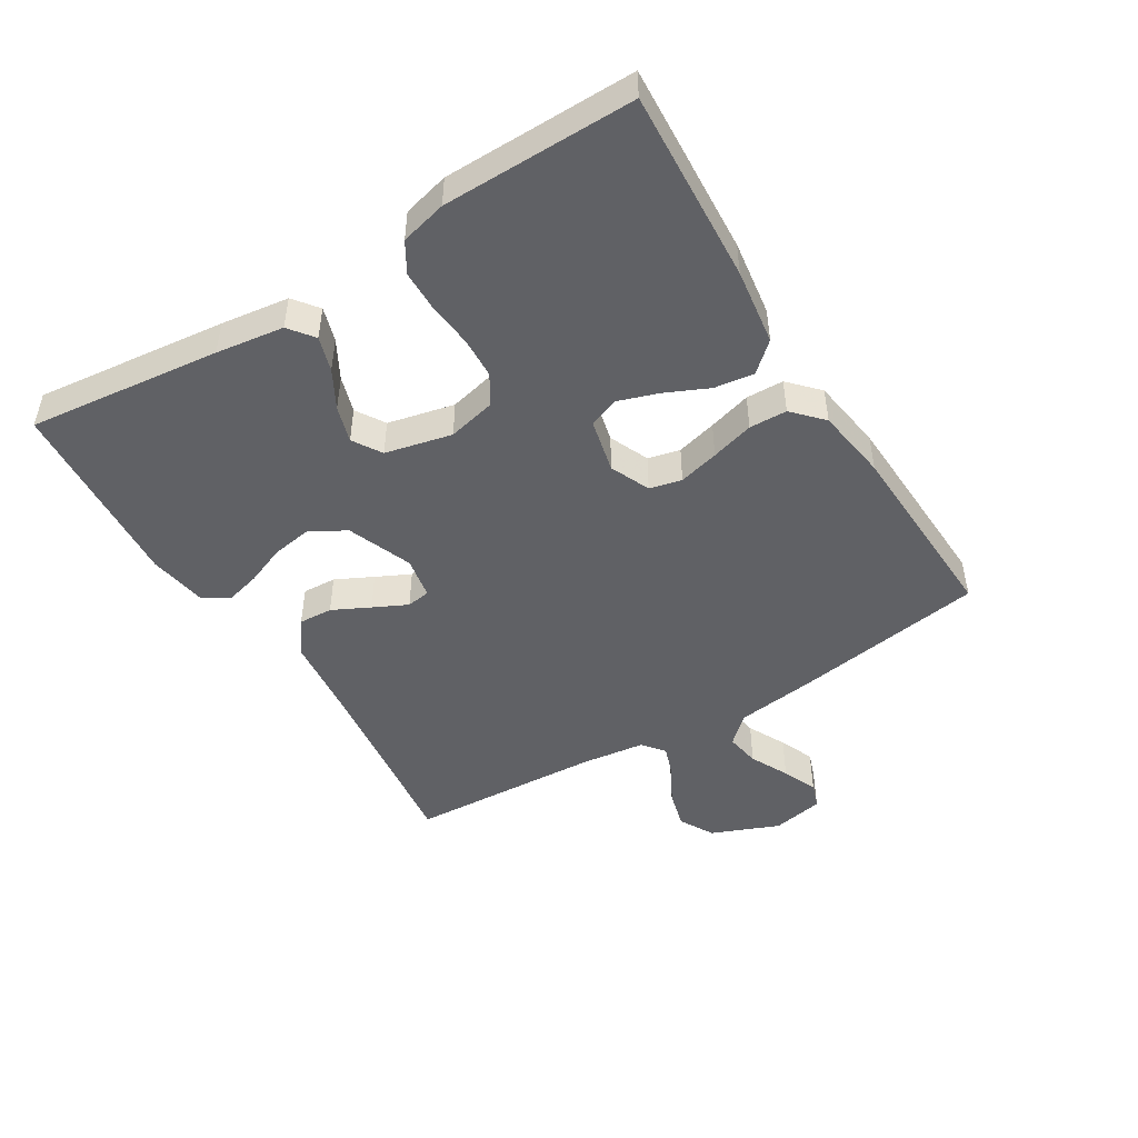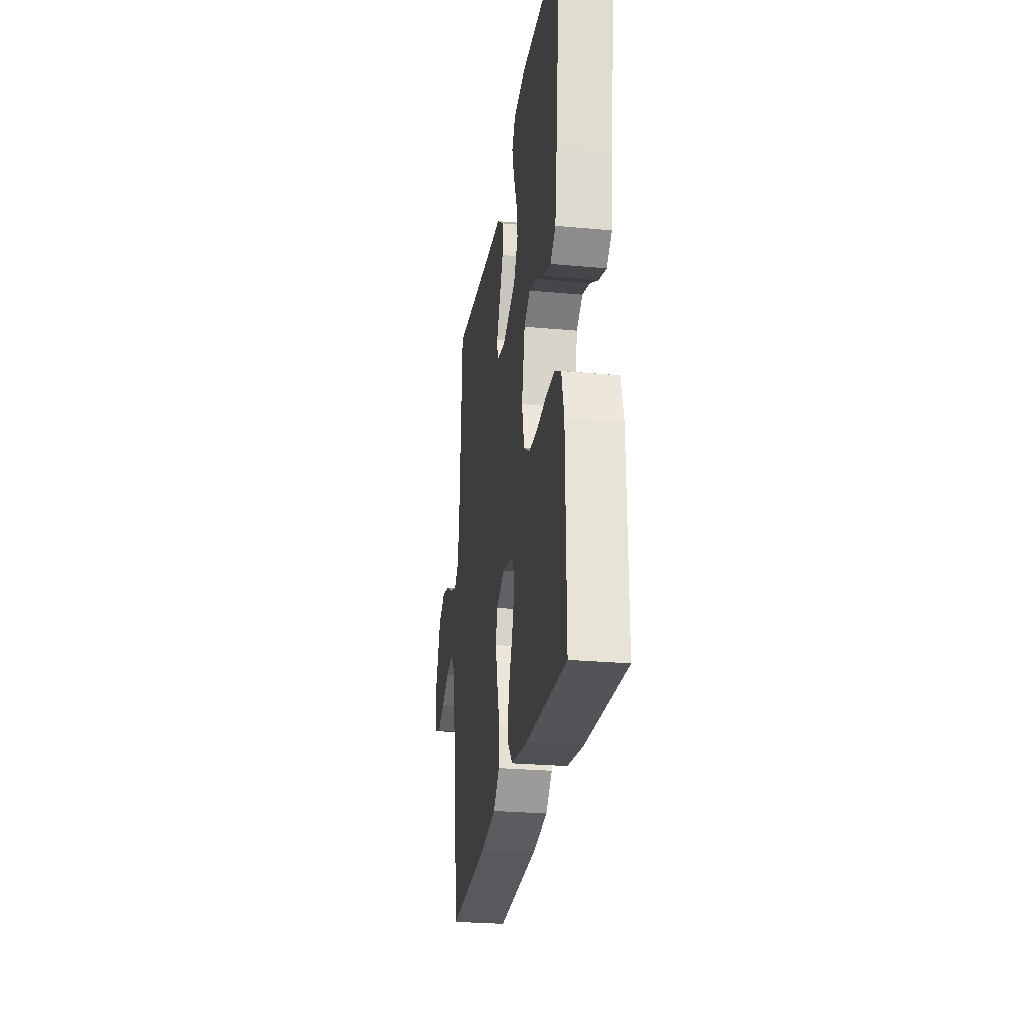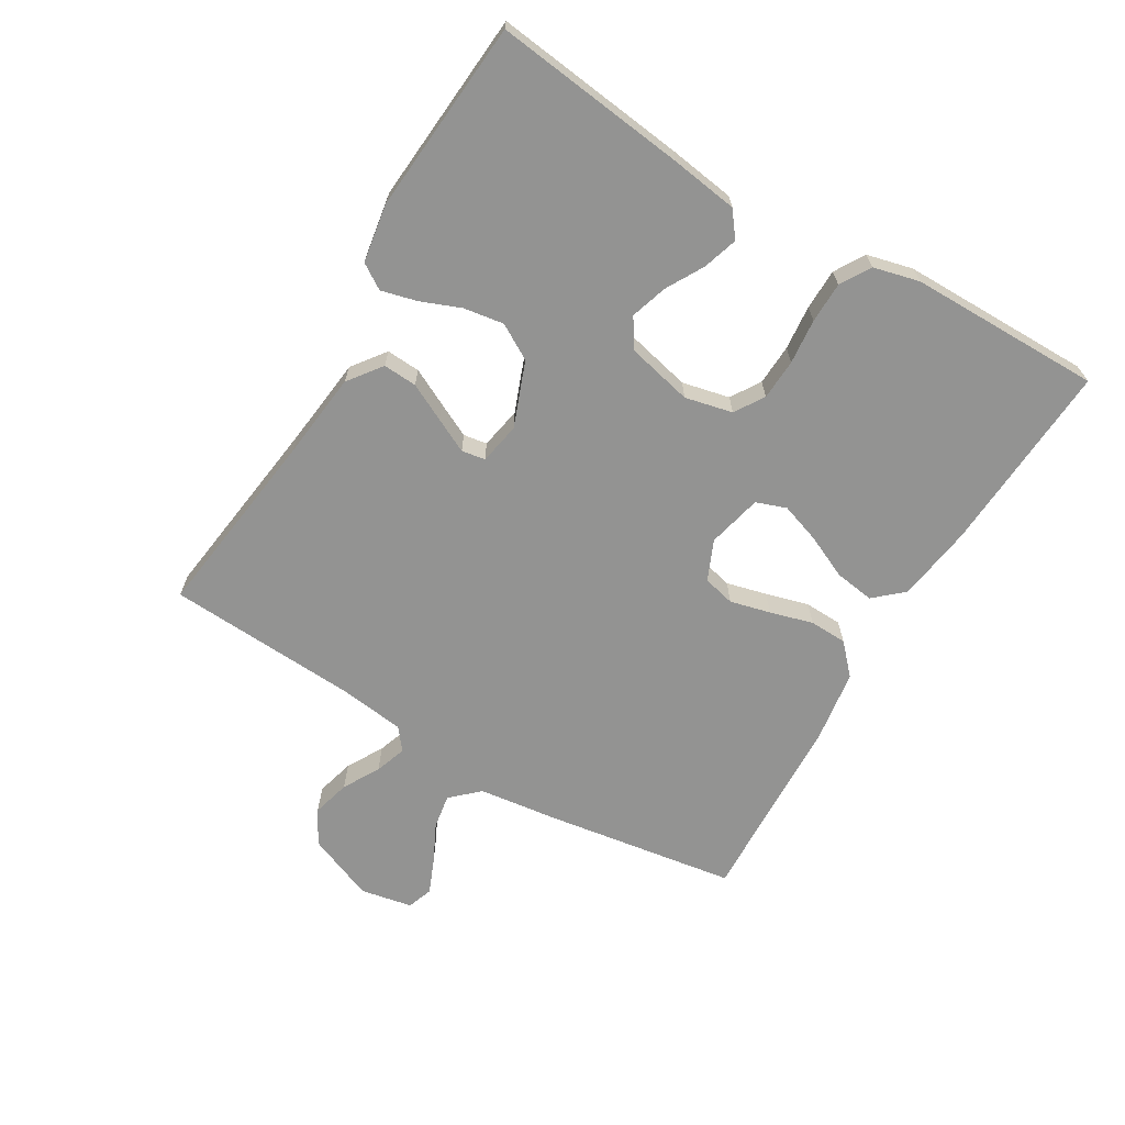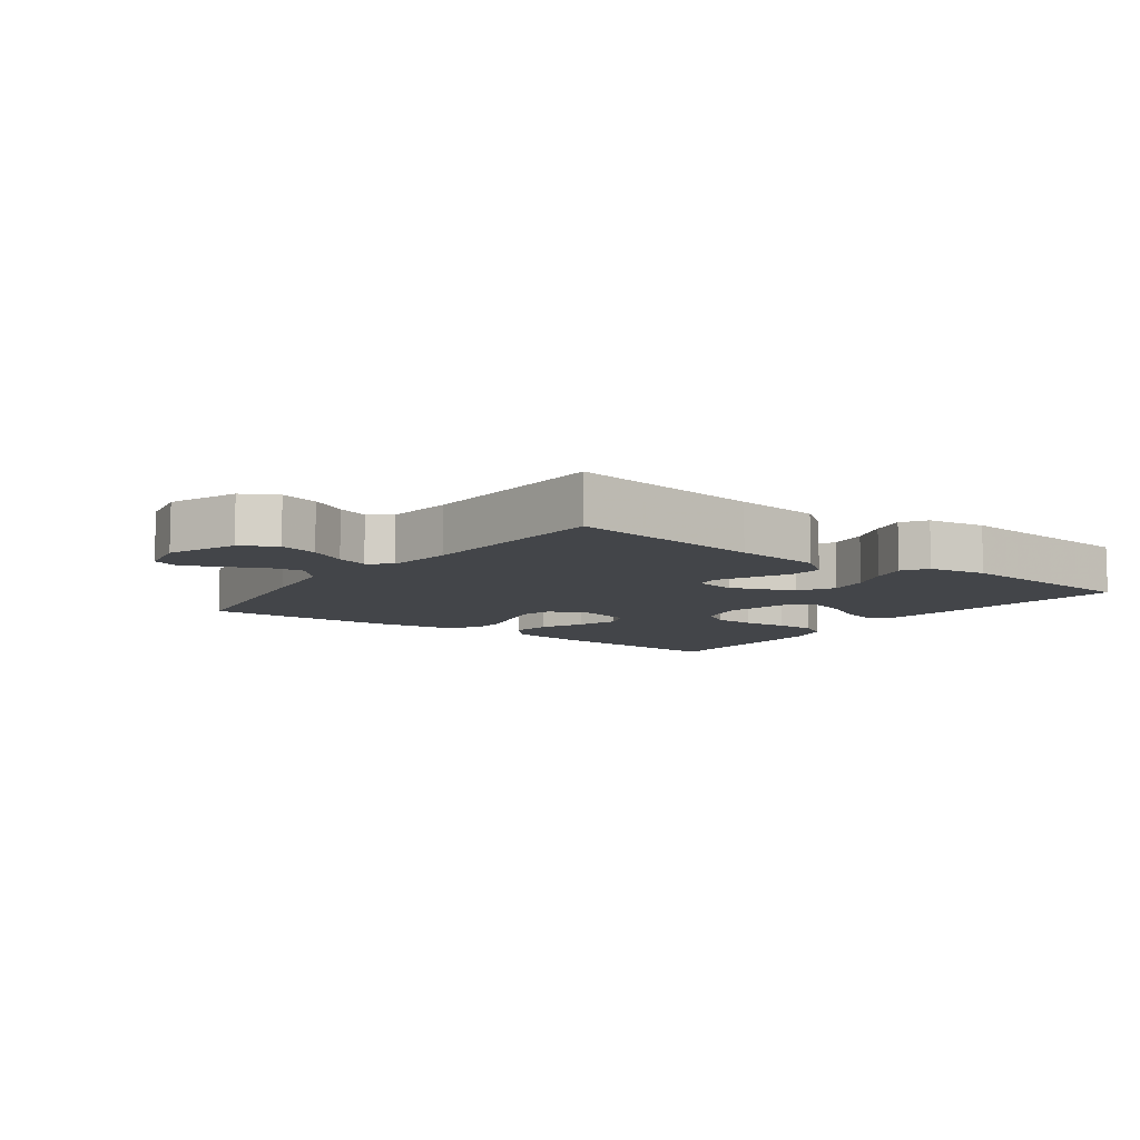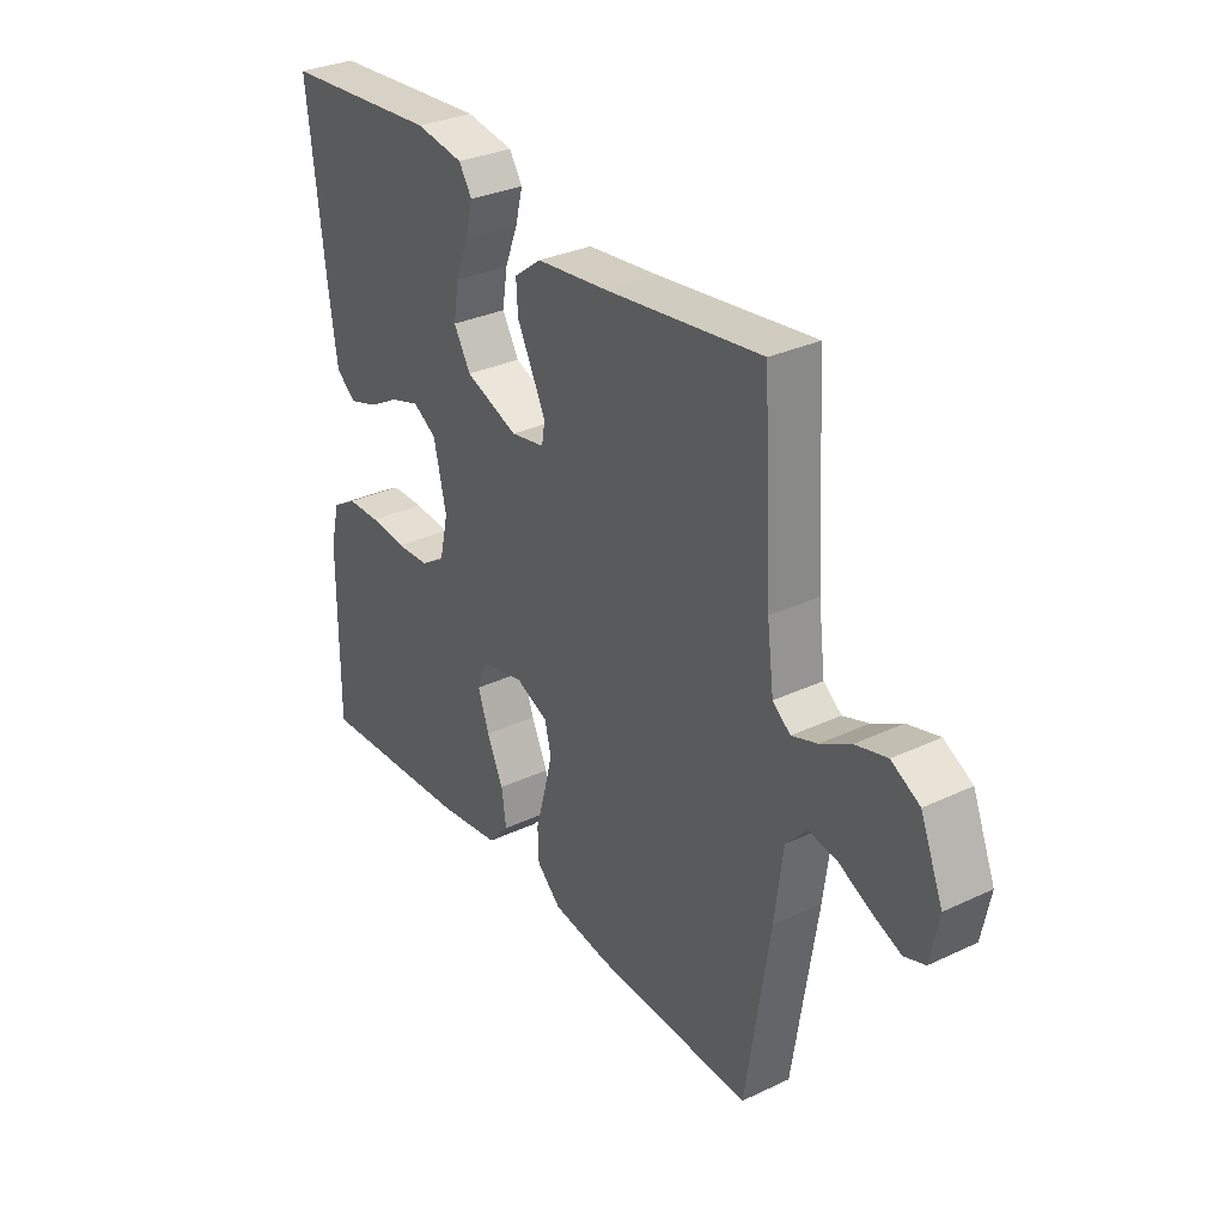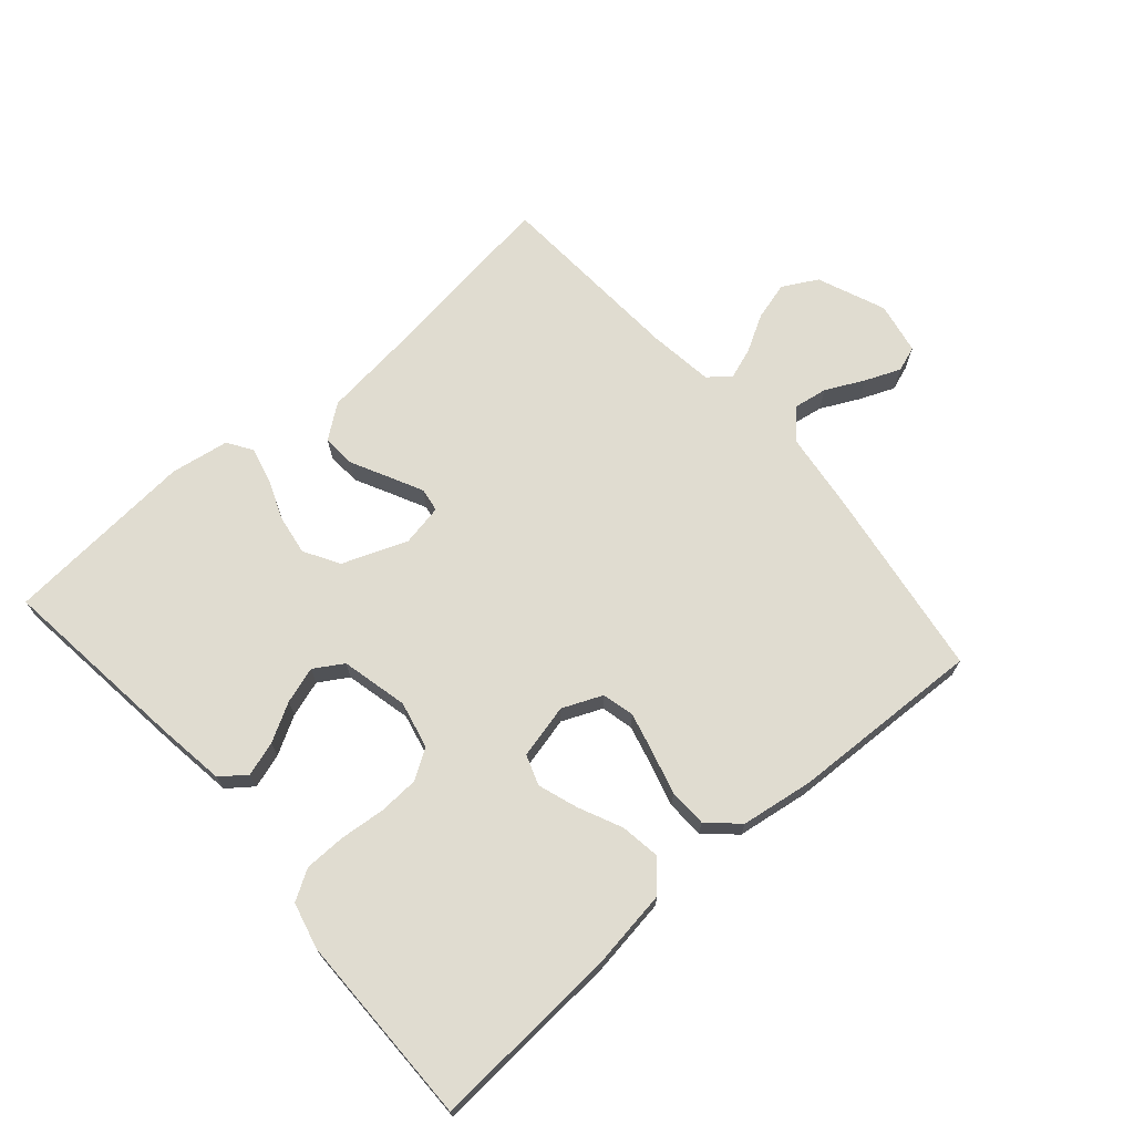
<metadata>
{"format":"obj","ext":"obj","renderer":"f3d","projection":"perspective","resolution":1024,"background":"white","views":[{"elev":-47.8,"azim":121.6,"up":"+Y"},{"elev":-26.7,"azim":81.8,"up":"+Z"},{"elev":-66.6,"azim":59.2,"up":"+Y"},{"elev":-8.7,"azim":-36.2,"up":"+Y"},{"elev":31.5,"azim":-123.7,"up":"+Z"},{"elev":69.7,"azim":138.8,"up":"+Y"}]}
</metadata>
<code>
v 0.5 0.07 0.5
v 0.465 0.07 0.2
v 0.45 0.07 0.094
v 0.411 0.07 0.064
v 0.357 0.07 0.081
v 0.298 0.07 0.114
v 0.241 0.07 0.132
v 0.196 0.07 0.104
v 0.172 0.07 0
v 0.189 0.07 -0.074
v 0.235 0.07 -0.103
v 0.299 0.07 -0.106
v 0.369 0.07 -0.099
v 0.433 0.07 -0.1
v 0.48 0.07 -0.128
v 0.498 0.07 -0.2
v 0.5 0.07 -0.5
v 0.2 0.07 -0.482
v 0.081 0.07 -0.465
v 0.041 0.07 -0.42
v 0.05 0.07 -0.358
v 0.081 0.07 -0.29
v 0.102 0.07 -0.228
v 0.085 0.07 -0.181
v 0 0.07 -0.161
v -0.062 0.07 -0.188
v -0.074 0.07 -0.238
v -0.058 0.07 -0.301
v -0.039 0.07 -0.368
v -0.041 0.07 -0.427
v -0.087 0.07 -0.47
v -0.2 0.07 -0.487
v -0.5 0.07 -0.5
v -0.546 0.07 -0.2
v -0.562 0.07 -0.076
v -0.602 0.07 -0.033
v -0.656 0.07 -0.042
v -0.716 0.07 -0.072
v -0.771 0.07 -0.095
v -0.811 0.07 -0.081
v -0.827 0.07 0
v -0.784 0.07 0.106
v -0.73 0.07 0.136
v -0.67 0.07 0.12
v -0.613 0.07 0.088
v -0.564 0.07 0.071
v -0.53 0.07 0.098
v -0.517 0.07 0.2
v -0.5 0.07 0.5
v -0.2 0.07 0.461
v -0.065 0.07 0.446
v -0.013 0.07 0.407
v -0.016 0.07 0.354
v -0.045 0.07 0.296
v -0.071 0.07 0.243
v -0.065 0.07 0.206
v 0 0.07 0.194
v 0.101 0.07 0.233
v 0.133 0.07 0.288
v 0.123 0.07 0.351
v 0.098 0.07 0.414
v 0.084 0.07 0.469
v 0.109 0.07 0.508
v 0.2 0.07 0.523
v 0.5 0 0.5
v 0.465 0 0.2
v 0.45 0 0.094
v 0.411 0 0.064
v 0.357 0 0.081
v 0.298 0 0.114
v 0.241 0 0.132
v 0.196 0 0.104
v 0.172 0 0
v 0.189 0 -0.074
v 0.235 0 -0.103
v 0.299 0 -0.106
v 0.369 0 -0.099
v 0.433 0 -0.1
v 0.48 0 -0.128
v 0.498 0 -0.2
v 0.5 0 -0.5
v 0.2 0 -0.482
v 0.081 0 -0.465
v 0.041 0 -0.42
v 0.05 0 -0.358
v 0.081 0 -0.29
v 0.102 0 -0.228
v 0.085 0 -0.181
v 0 0 -0.161
v -0.062 0 -0.188
v -0.074 0 -0.238
v -0.058 0 -0.301
v -0.039 0 -0.368
v -0.041 0 -0.427
v -0.087 0 -0.47
v -0.2 0 -0.487
v -0.5 0 -0.5
v -0.546 0 -0.2
v -0.562 0 -0.076
v -0.602 0 -0.033
v -0.656 0 -0.042
v -0.716 0 -0.072
v -0.771 0 -0.095
v -0.811 0 -0.081
v -0.827 0 0
v -0.784 0 0.106
v -0.73 0 0.136
v -0.67 0 0.12
v -0.613 0 0.088
v -0.564 0 0.071
v -0.53 0 0.098
v -0.517 0 0.2
v -0.5 0 0.5
v -0.2 0 0.461
v -0.065 0 0.446
v -0.013 0 0.407
v -0.016 0 0.354
v -0.045 0 0.296
v -0.071 0 0.243
v -0.065 0 0.206
v 0 0 0.194
v 0.101 0 0.233
v 0.133 0 0.288
v 0.123 0 0.351
v 0.098 0 0.414
v 0.084 0 0.469
v 0.109 0 0.508
v 0.2 0 0.523
f 4 5 6
f 3 4 6
f 2 3 6
f 1 2 6
f 64 1 6
f 63 64 6
f 62 63 6
f 61 62 6
f 60 61 6
f 59 60 6 7
f 58 59 7 8
f 57 58 8 9
f 56 57 9 10
f 52 53 54
f 51 52 54
f 50 51 54
f 50 54 55
f 49 50 55
f 48 49 55
f 47 48 55 56
f 43 44 45
f 42 43 45
f 41 42 45
f 40 41 45
f 39 40 45
f 38 39 45
f 37 38 45
f 36 37 45 46
f 47 56 10
f 46 47 10
f 36 46 10
f 35 36 10
f 33 34 35
f 32 33 35
f 31 32 35
f 30 31 35
f 29 30 35
f 28 29 35
f 20 21 22
f 19 20 22
f 18 19 22
f 17 18 22
f 16 17 22
f 15 16 22
f 14 15 22
f 13 14 22
f 12 13 22
f 11 12 22 23
f 10 11 23 24
f 27 28 35
f 26 27 35
f 25 26 35 10
f 10 24 25
f 70 69 68
f 70 68 67
f 70 67 66
f 70 66 65
f 70 65 128
f 70 128 127
f 70 127 126
f 70 126 125
f 70 125 124
f 71 70 124 123
f 72 71 123 122
f 73 72 122 121
f 74 73 121 120
f 118 117 116
f 118 116 115
f 118 115 114
f 119 118 114
f 119 114 113
f 119 113 112
f 120 119 112 111
f 109 108 107
f 109 107 106
f 109 106 105
f 109 105 104
f 109 104 103
f 109 103 102
f 109 102 101
f 110 109 101 100
f 74 120 111
f 74 111 110
f 74 110 100
f 74 100 99
f 99 98 97
f 99 97 96
f 99 96 95
f 99 95 94
f 99 94 93
f 99 93 92
f 86 85 84
f 86 84 83
f 86 83 82
f 86 82 81
f 86 81 80
f 86 80 79
f 86 79 78
f 86 78 77
f 86 77 76
f 87 86 76 75
f 88 87 75 74
f 99 92 91
f 99 91 90
f 74 99 90 89
f 89 88 74
f 1 65 66 2
f 2 66 67 3
f 3 67 68 4
f 4 68 69 5
f 5 69 70 6
f 6 70 71 7
f 7 71 72 8
f 8 72 73 9
f 9 73 74 10
f 10 74 75 11
f 11 75 76 12
f 12 76 77 13
f 13 77 78 14
f 14 78 79 15
f 15 79 80 16
f 16 80 81 17
f 17 81 82 18
f 18 82 83 19
f 19 83 84 20
f 20 84 85 21
f 21 85 86 22
f 22 86 87 23
f 23 87 88 24
f 24 88 89 25
f 25 89 90 26
f 26 90 91 27
f 27 91 92 28
f 28 92 93 29
f 29 93 94 30
f 30 94 95 31
f 31 95 96 32
f 32 96 97 33
f 33 97 98 34
f 34 98 99 35
f 35 99 100 36
f 36 100 101 37
f 37 101 102 38
f 38 102 103 39
f 39 103 104 40
f 40 104 105 41
f 41 105 106 42
f 42 106 107 43
f 43 107 108 44
f 44 108 109 45
f 45 109 110 46
f 46 110 111 47
f 47 111 112 48
f 48 112 113 49
f 49 113 114 50
f 50 114 115 51
f 51 115 116 52
f 52 116 117 53
f 53 117 118 54
f 54 118 119 55
f 55 119 120 56
f 56 120 121 57
f 57 121 122 58
f 58 122 123 59
f 59 123 124 60
f 60 124 125 61
f 61 125 126 62
f 62 126 127 63
f 63 127 128 64
f 64 128 65 1

</code>
